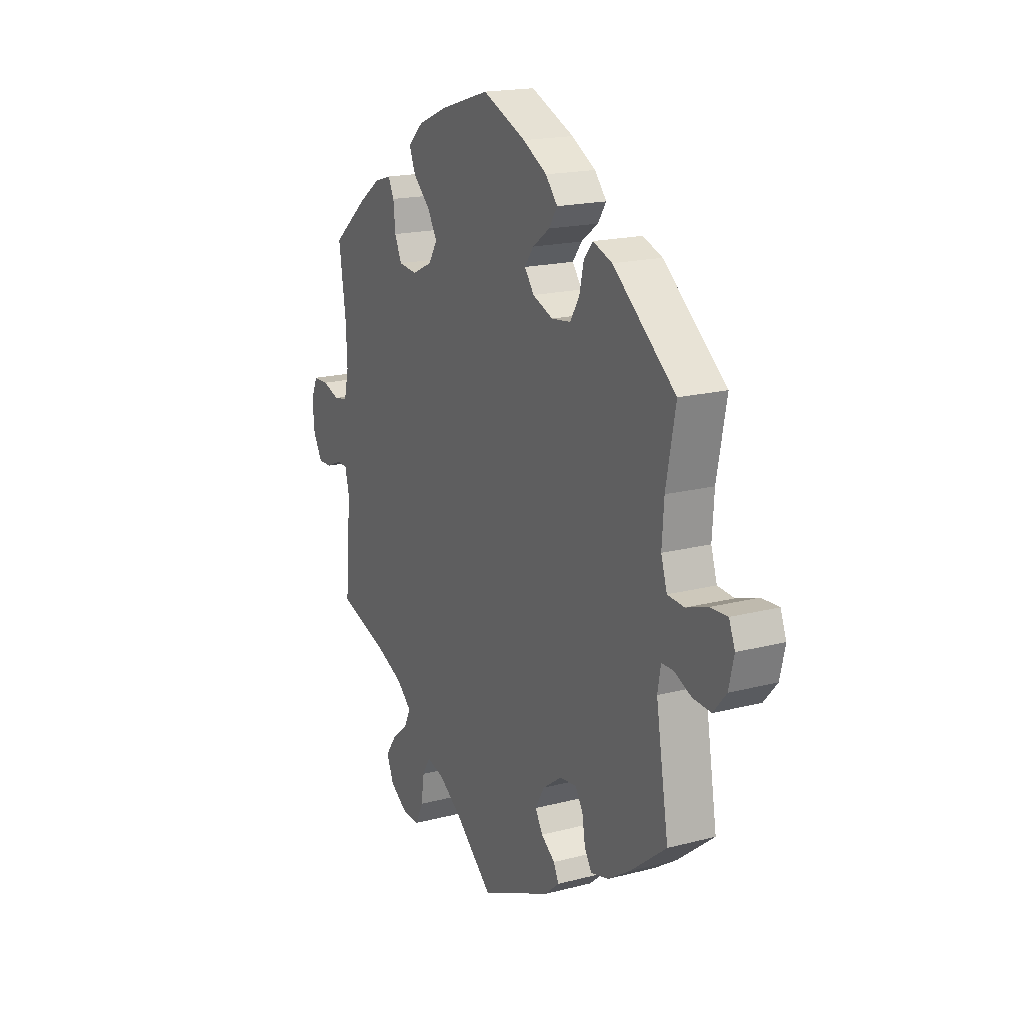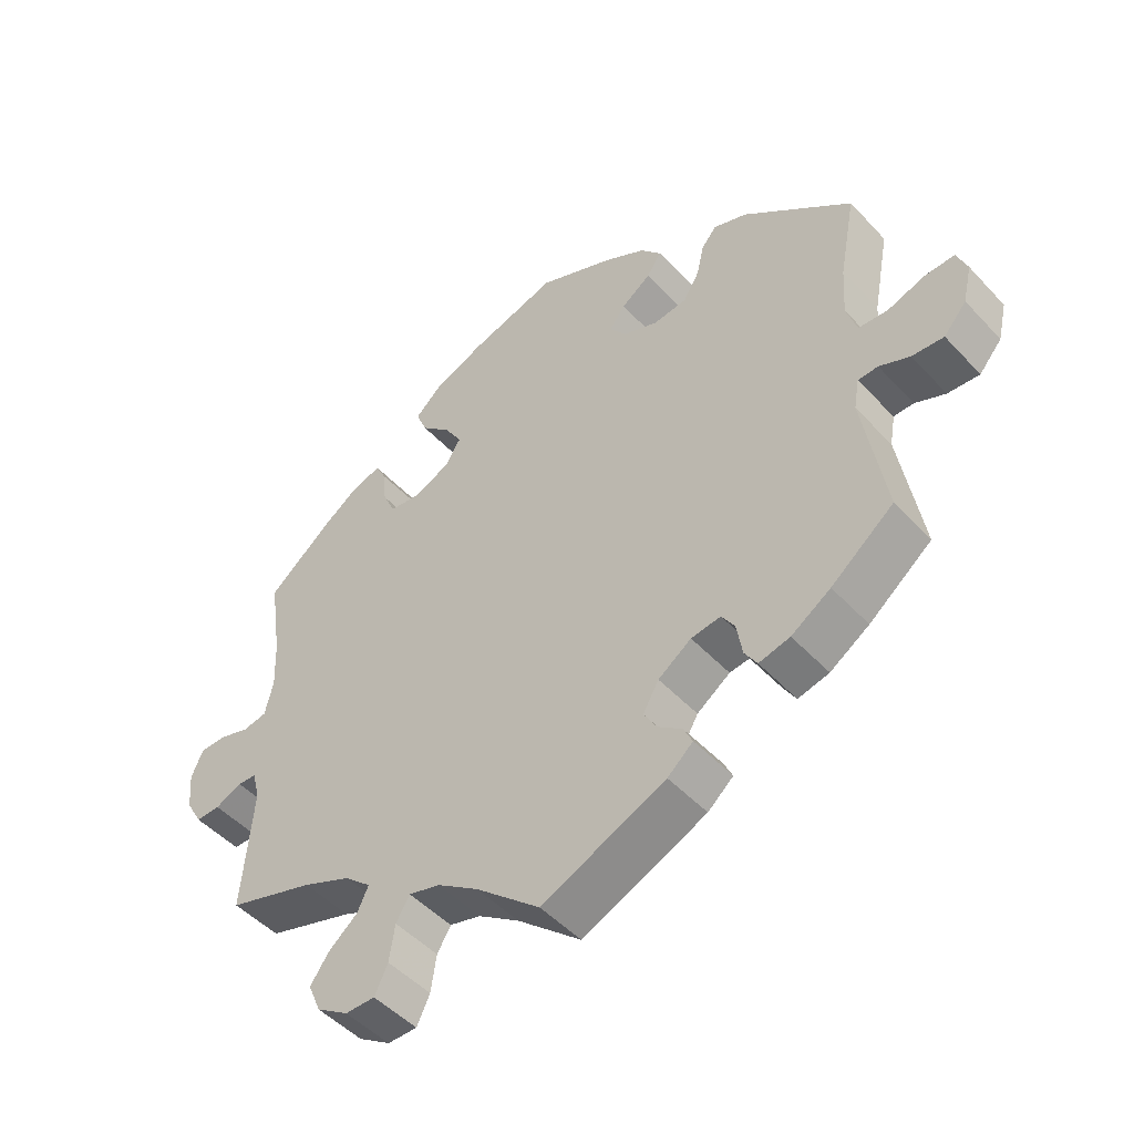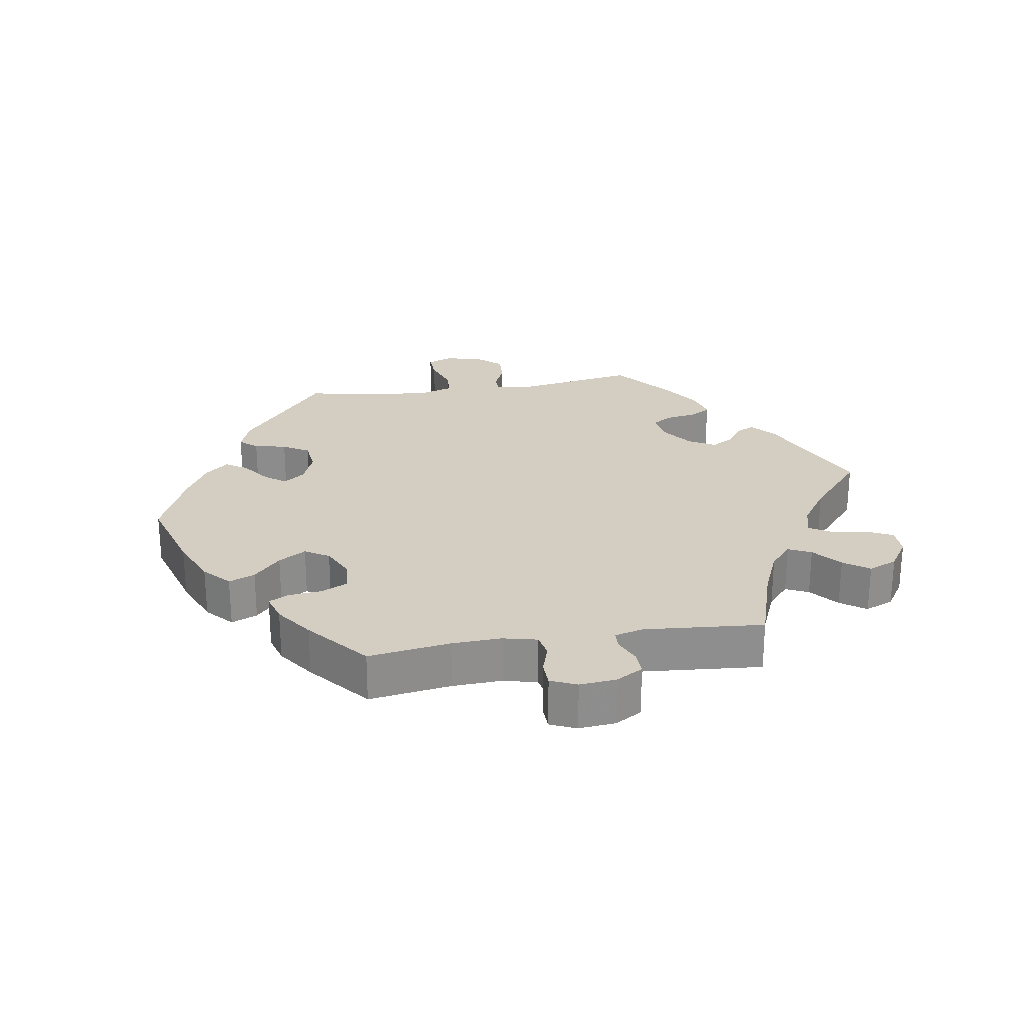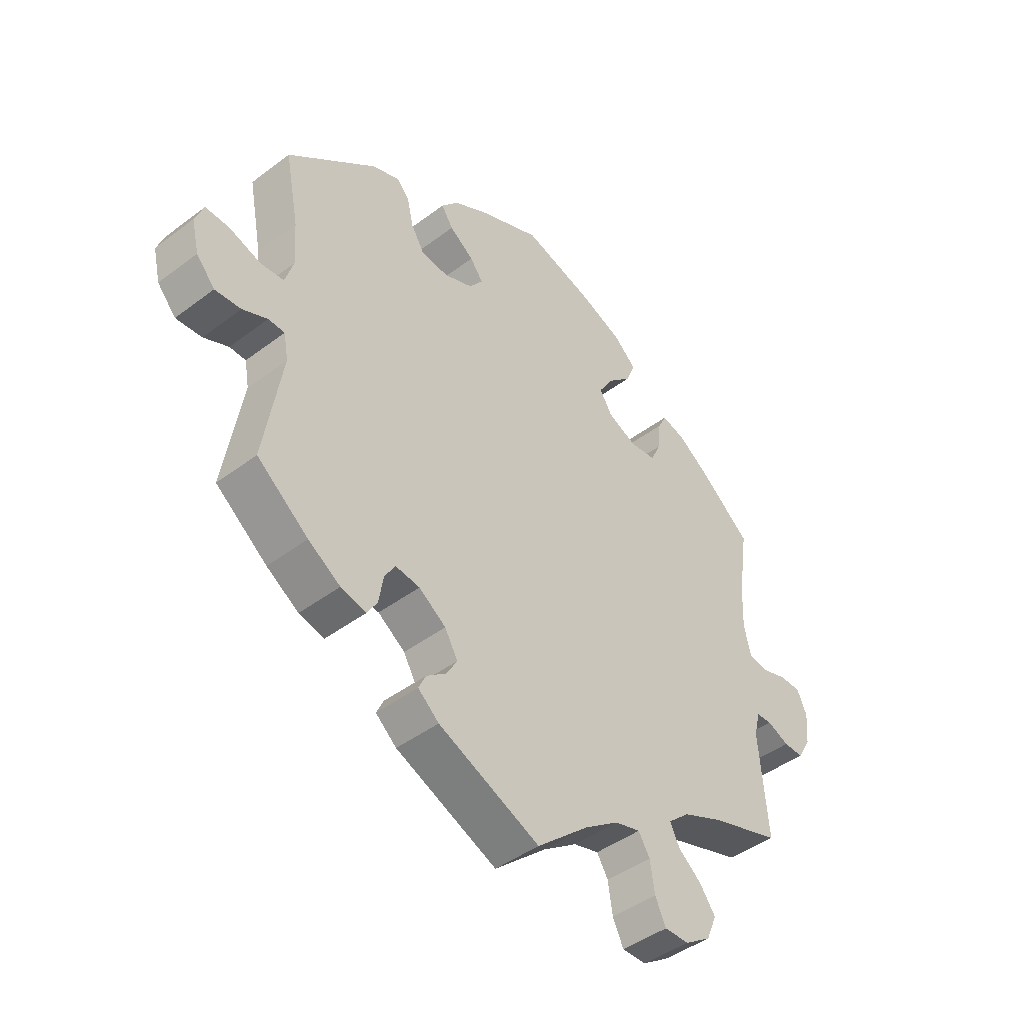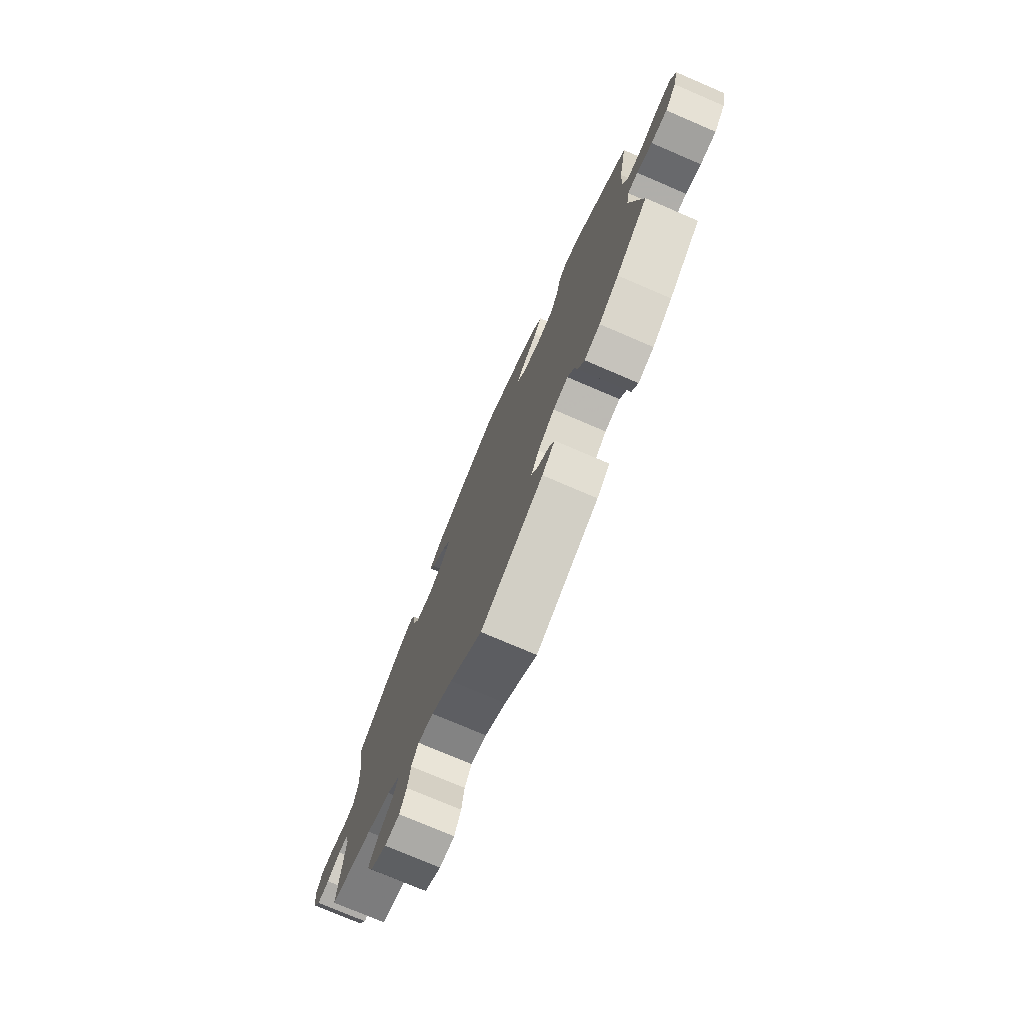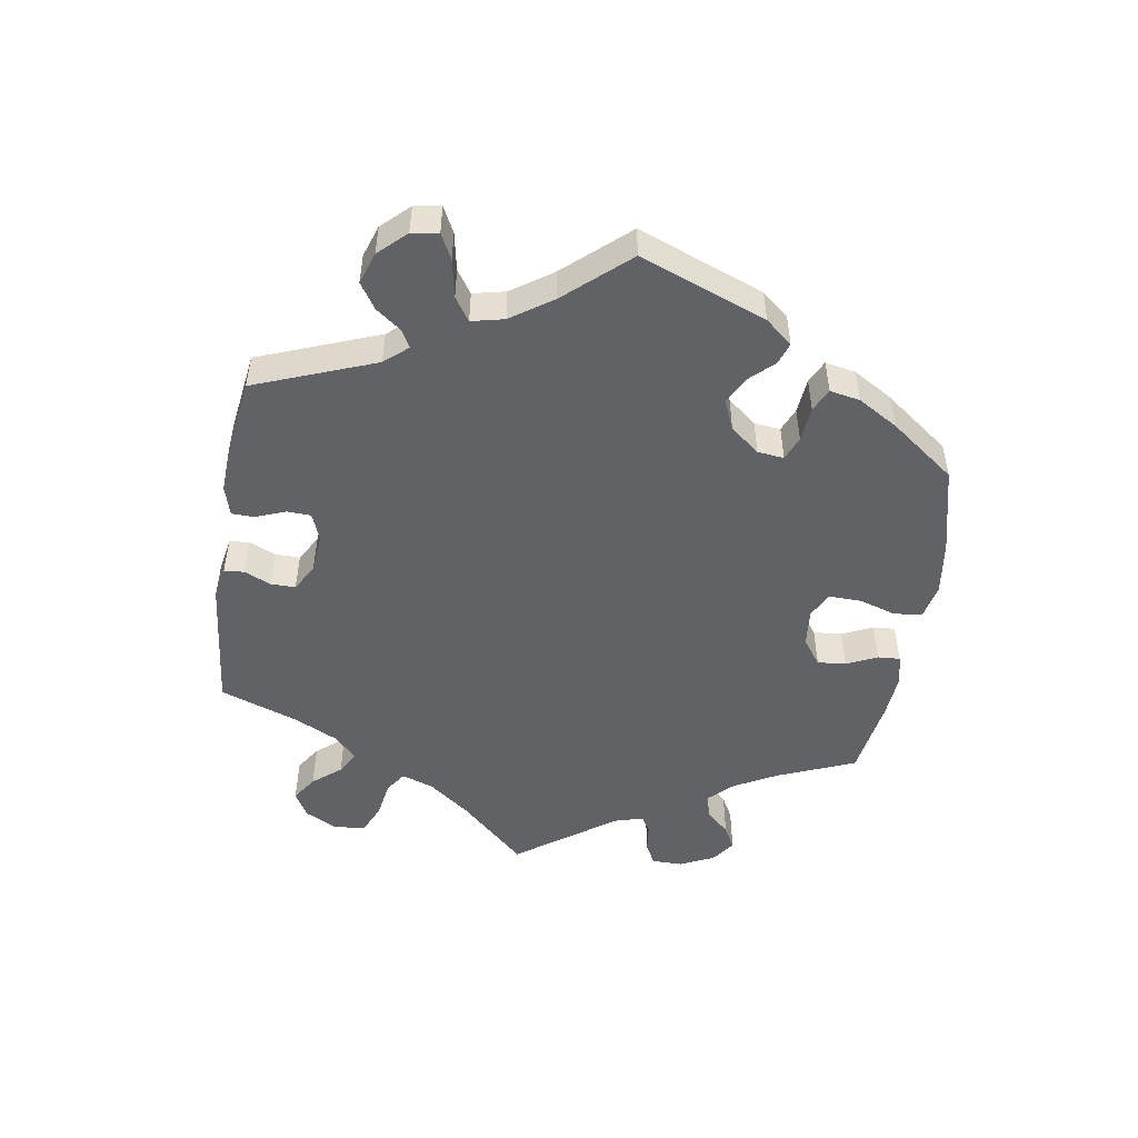
<metadata>
{"format":"obj","ext":"obj","renderer":"f3d","projection":"perspective","resolution":1024,"background":"white","views":[{"elev":18.1,"azim":-116.9,"up":"+Z"},{"elev":-48.6,"azim":-139.5,"up":"+Z"},{"elev":25.3,"azim":80.8,"up":"+Y"},{"elev":-44.2,"azim":-48.5,"up":"+Z"},{"elev":-75.7,"azim":-113.2,"up":"+Z"},{"elev":-50.7,"azim":-68.8,"up":"+Y"}]}
</metadata>
<code>
v -0.469 0.07 -0.096
v -0.477 0.07 -0.051
v -0.506 0.07 -0.05
v -0.55 0.07 -0.069
v -0.596 0.07 -0.072
v -0.629 0.07 -0.034
v -0.642 0.07 0.021
v -0.627 0.07 0.059
v -0.584 0.07 0.057
v -0.529 0.07 0.038
v -0.487 0.07 0.041
v -0.472 0.07 0.089
v -0.477 0.07 0.164
v -0.501 0.07 0.289
v -0.343 0.07 0.417
v -0.294 0.07 0.435
v -0.272 0.07 0.409
v -0.261 0.07 0.361
v -0.238 0.07 0.322
v -0.189 0.07 0.316
v -0.138 0.07 0.336
v -0.114 0.07 0.368
v -0.137 0.07 0.399
v -0.18 0.07 0.43
v -0.201 0.07 0.462
v -0.171 0.07 0.497
v -0.11 0.07 0.531
v 0 0.07 0.578
v 0.126 0.07 0.54
v 0.2 0.07 0.509
v 0.239 0.07 0.473
v 0.223 0.07 0.434
v 0.18 0.07 0.394
v 0.155 0.07 0.353
v 0.177 0.07 0.317
v 0.228 0.07 0.293
v 0.275 0.07 0.298
v 0.293 0.07 0.337
v 0.298 0.07 0.387
v 0.313 0.07 0.417
v 0.356 0.07 0.404
v 0.411 0.07 0.365
v 0.501 0.07 0.29
v 0.483 0.07 0.167
v 0.48 0.07 0.094
v 0.492 0.07 0.043
v 0.527 0.07 0.036
v 0.571 0.07 0.05
v 0.609 0.07 0.049
v 0.626 0.07 0.01
v 0.621 0.07 -0.045
v 0.598 0.07 -0.085
v 0.563 0.07 -0.084
v 0.524 0.07 -0.067
v 0.497 0.07 -0.068
v 0.486 0.07 -0.111
v 0.501 0.07 -0.289
v 0.376 0.07 -0.328
v 0.306 0.07 -0.358
v 0.268 0.07 -0.391
v 0.284 0.07 -0.425
v 0.326 0.07 -0.46
v 0.353 0.07 -0.498
v 0.335 0.07 -0.541
v 0.289 0.07 -0.571
v 0.246 0.07 -0.571
v 0.227 0.07 -0.531
v 0.219 0.07 -0.478
v 0.199 0.07 -0.445
v 0.154 0.07 -0.457
v 0.094 0.07 -0.498
v 0.001 0.07 -0.578
v -0.179 0.07 -0.498
v -0.216 0.07 -0.466
v -0.203 0.07 -0.439
v -0.168 0.07 -0.413
v -0.149 0.07 -0.381
v -0.172 0.07 -0.341
v -0.22 0.07 -0.307
v -0.263 0.07 -0.301
v -0.282 0.07 -0.331
v -0.29 0.07 -0.379
v -0.308 0.07 -0.408
v -0.353 0.07 -0.397
v -0.41 0.07 -0.36
v -0.501 0.07 -0.288
v -0.469 0 -0.096
v -0.477 0 -0.051
v -0.506 0 -0.05
v -0.55 0 -0.069
v -0.596 0 -0.072
v -0.629 0 -0.034
v -0.642 0 0.021
v -0.627 0 0.059
v -0.584 0 0.057
v -0.529 0 0.038
v -0.487 0 0.041
v -0.472 0 0.089
v -0.477 0 0.164
v -0.501 0 0.289
v -0.343 0 0.417
v -0.294 0 0.435
v -0.272 0 0.409
v -0.261 0 0.361
v -0.238 0 0.322
v -0.189 0 0.316
v -0.138 0 0.336
v -0.114 0 0.368
v -0.137 0 0.399
v -0.18 0 0.43
v -0.201 0 0.462
v -0.171 0 0.497
v -0.11 0 0.531
v 0 0 0.578
v 0.126 0 0.54
v 0.2 0 0.509
v 0.239 0 0.473
v 0.223 0 0.434
v 0.18 0 0.394
v 0.155 0 0.353
v 0.177 0 0.317
v 0.228 0 0.293
v 0.275 0 0.298
v 0.293 0 0.337
v 0.298 0 0.387
v 0.313 0 0.417
v 0.356 0 0.404
v 0.411 0 0.365
v 0.501 0 0.29
v 0.483 0 0.167
v 0.48 0 0.094
v 0.492 0 0.043
v 0.527 0 0.036
v 0.571 0 0.05
v 0.609 0 0.049
v 0.626 0 0.01
v 0.621 0 -0.045
v 0.598 0 -0.085
v 0.563 0 -0.084
v 0.524 0 -0.067
v 0.497 0 -0.068
v 0.486 0 -0.111
v 0.501 0 -0.289
v 0.376 0 -0.328
v 0.306 0 -0.358
v 0.268 0 -0.391
v 0.284 0 -0.425
v 0.326 0 -0.46
v 0.353 0 -0.498
v 0.335 0 -0.541
v 0.289 0 -0.571
v 0.246 0 -0.571
v 0.227 0 -0.531
v 0.219 0 -0.478
v 0.199 0 -0.445
v 0.154 0 -0.457
v 0.094 0 -0.498
v 0.001 0 -0.578
v -0.179 0 -0.498
v -0.216 0 -0.466
v -0.203 0 -0.439
v -0.168 0 -0.413
v -0.149 0 -0.381
v -0.172 0 -0.341
v -0.22 0 -0.307
v -0.263 0 -0.301
v -0.282 0 -0.331
v -0.29 0 -0.379
v -0.308 0 -0.408
v -0.353 0 -0.397
v -0.41 0 -0.36
v -0.501 0 -0.288
f 85 86 1
f 84 85 1 2
f 81 82 83 84
f 80 81 84 2
f 79 80 2
f 78 79 2
f 73 74 75 76
f 71 72 73 76
f 70 71 76 77
f 69 70 77 78
f 65 66 67 68
f 65 68 69
f 64 65 69
f 61 62 63 64
f 60 61 64 69
f 59 60 69 78
f 56 57 58
f 55 56 58 59
f 51 52 53 54
f 51 54 55
f 50 51 55
f 47 48 49 50
f 46 47 50 55
f 45 46 55 59
f 41 42 43 44
f 38 39 40 41
f 37 38 41 44
f 36 37 44 45
f 30 31 32 33
f 30 33 34
f 29 30 34
f 28 29 34
f 27 28 34 35
f 23 24 25 26
f 22 23 26 27
f 15 16 17 18
f 13 14 15 18
f 12 13 18 19
f 11 12 19 20
f 7 8 9 10
f 7 10 11
f 6 7 11
f 3 4 5 6
f 2 3 6 11
f 35 36 45 59
f 22 27 35 59
f 21 22 59 78
f 20 21 78
f 2 11 20 78
f 87 172 171
f 88 87 171 170
f 170 169 168 167
f 88 170 167 166
f 88 166 165
f 88 165 164
f 162 161 160 159
f 162 159 158 157
f 163 162 157 156
f 164 163 156 155
f 154 153 152 151
f 155 154 151
f 155 151 150
f 150 149 148 147
f 155 150 147 146
f 164 155 146 145
f 144 143 142
f 145 144 142 141
f 140 139 138 137
f 141 140 137
f 141 137 136
f 136 135 134 133
f 141 136 133 132
f 145 141 132 131
f 130 129 128 127
f 127 126 125 124
f 130 127 124 123
f 131 130 123 122
f 119 118 117 116
f 120 119 116
f 120 116 115
f 120 115 114
f 121 120 114 113
f 112 111 110 109
f 113 112 109 108
f 104 103 102 101
f 104 101 100 99
f 105 104 99 98
f 106 105 98 97
f 96 95 94 93
f 97 96 93
f 97 93 92
f 92 91 90 89
f 97 92 89 88
f 145 131 122 121
f 145 121 113 108
f 164 145 108 107
f 164 107 106
f 164 106 97 88
f 1 87 88 2
f 2 88 89 3
f 3 89 90 4
f 4 90 91 5
f 5 91 92 6
f 6 92 93 7
f 7 93 94 8
f 8 94 95 9
f 9 95 96 10
f 10 96 97 11
f 11 97 98 12
f 12 98 99 13
f 13 99 100 14
f 14 100 101 15
f 15 101 102 16
f 16 102 103 17
f 17 103 104 18
f 18 104 105 19
f 19 105 106 20
f 20 106 107 21
f 21 107 108 22
f 22 108 109 23
f 23 109 110 24
f 24 110 111 25
f 25 111 112 26
f 26 112 113 27
f 27 113 114 28
f 28 114 115 29
f 29 115 116 30
f 30 116 117 31
f 31 117 118 32
f 32 118 119 33
f 33 119 120 34
f 34 120 121 35
f 35 121 122 36
f 36 122 123 37
f 37 123 124 38
f 38 124 125 39
f 39 125 126 40
f 40 126 127 41
f 41 127 128 42
f 42 128 129 43
f 43 129 130 44
f 44 130 131 45
f 45 131 132 46
f 46 132 133 47
f 47 133 134 48
f 48 134 135 49
f 49 135 136 50
f 50 136 137 51
f 51 137 138 52
f 52 138 139 53
f 53 139 140 54
f 54 140 141 55
f 55 141 142 56
f 56 142 143 57
f 57 143 144 58
f 58 144 145 59
f 59 145 146 60
f 60 146 147 61
f 61 147 148 62
f 62 148 149 63
f 63 149 150 64
f 64 150 151 65
f 65 151 152 66
f 66 152 153 67
f 67 153 154 68
f 68 154 155 69
f 69 155 156 70
f 70 156 157 71
f 71 157 158 72
f 72 158 159 73
f 73 159 160 74
f 74 160 161 75
f 75 161 162 76
f 76 162 163 77
f 77 163 164 78
f 78 164 165 79
f 79 165 166 80
f 80 166 167 81
f 81 167 168 82
f 82 168 169 83
f 83 169 170 84
f 84 170 171 85
f 85 171 172 86
f 86 172 87 1

</code>
